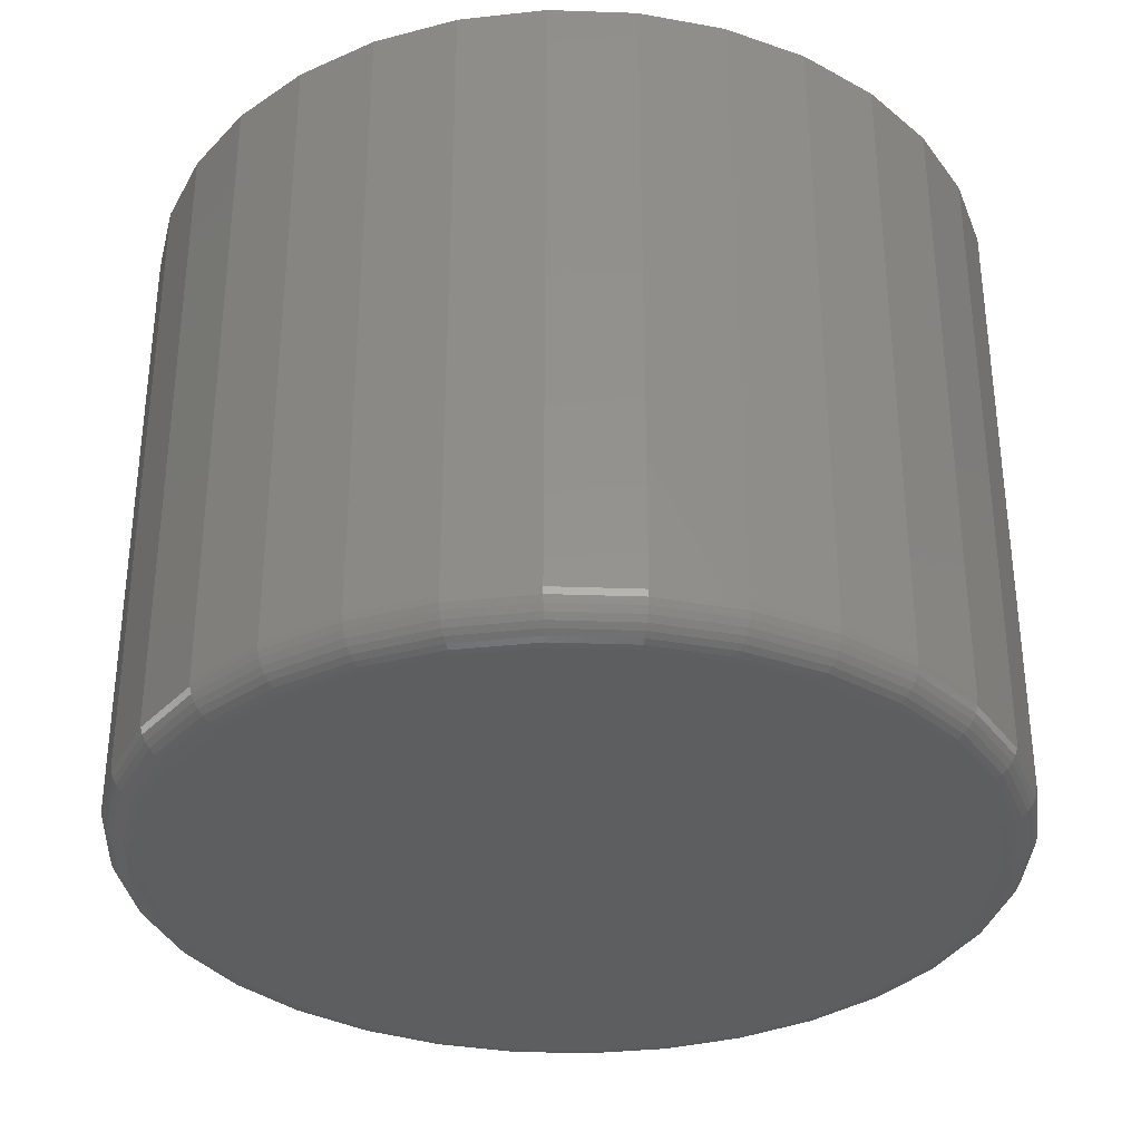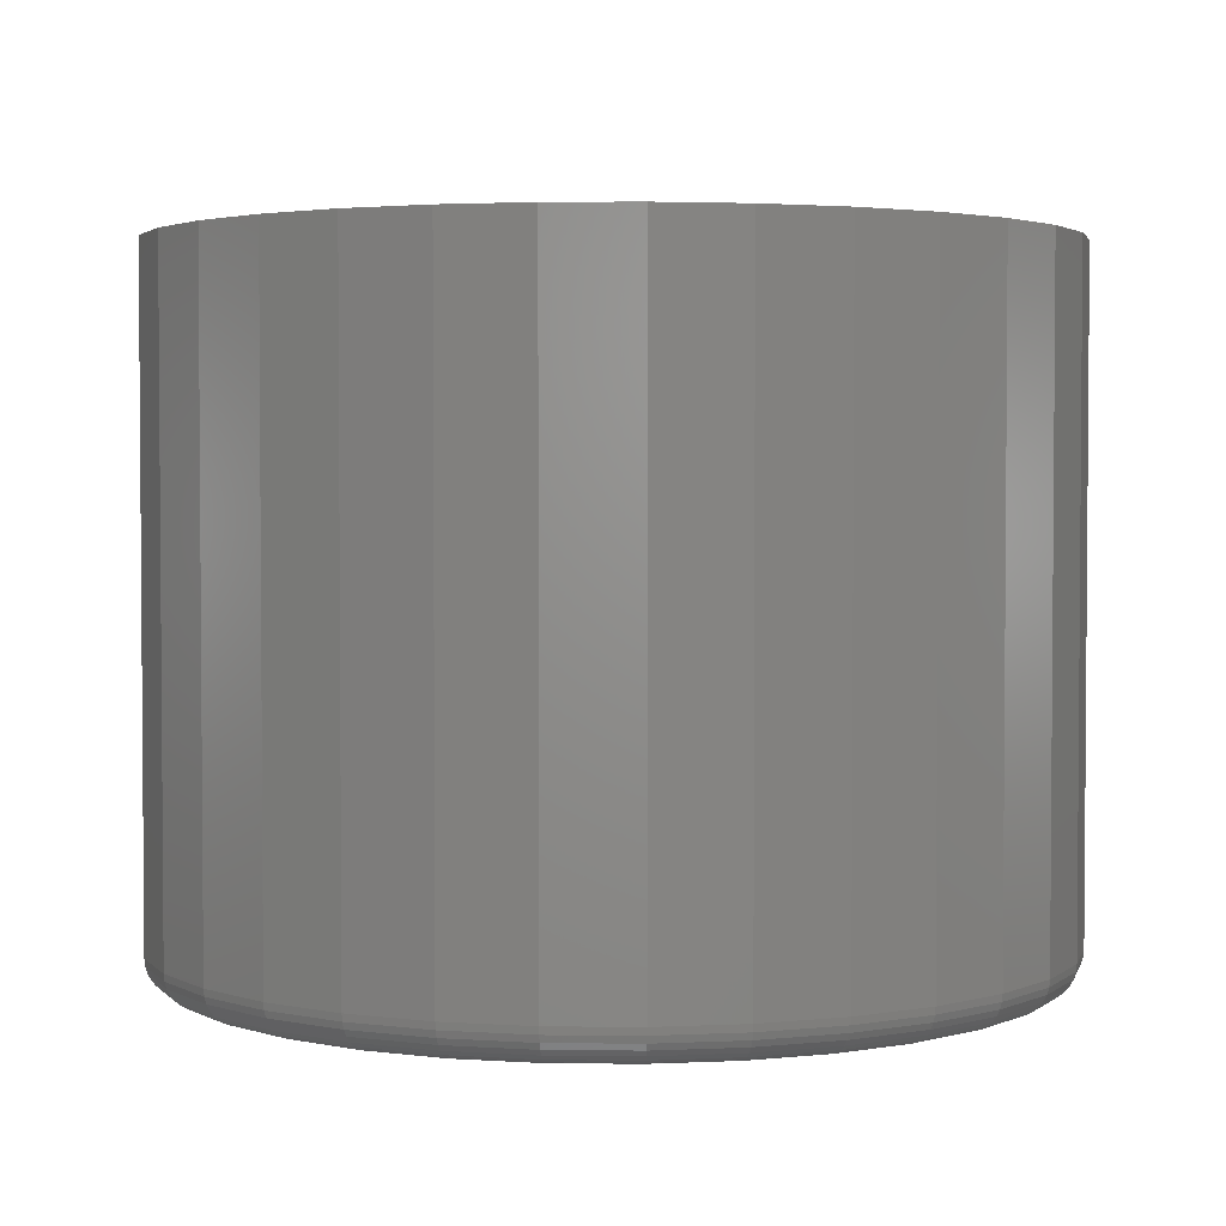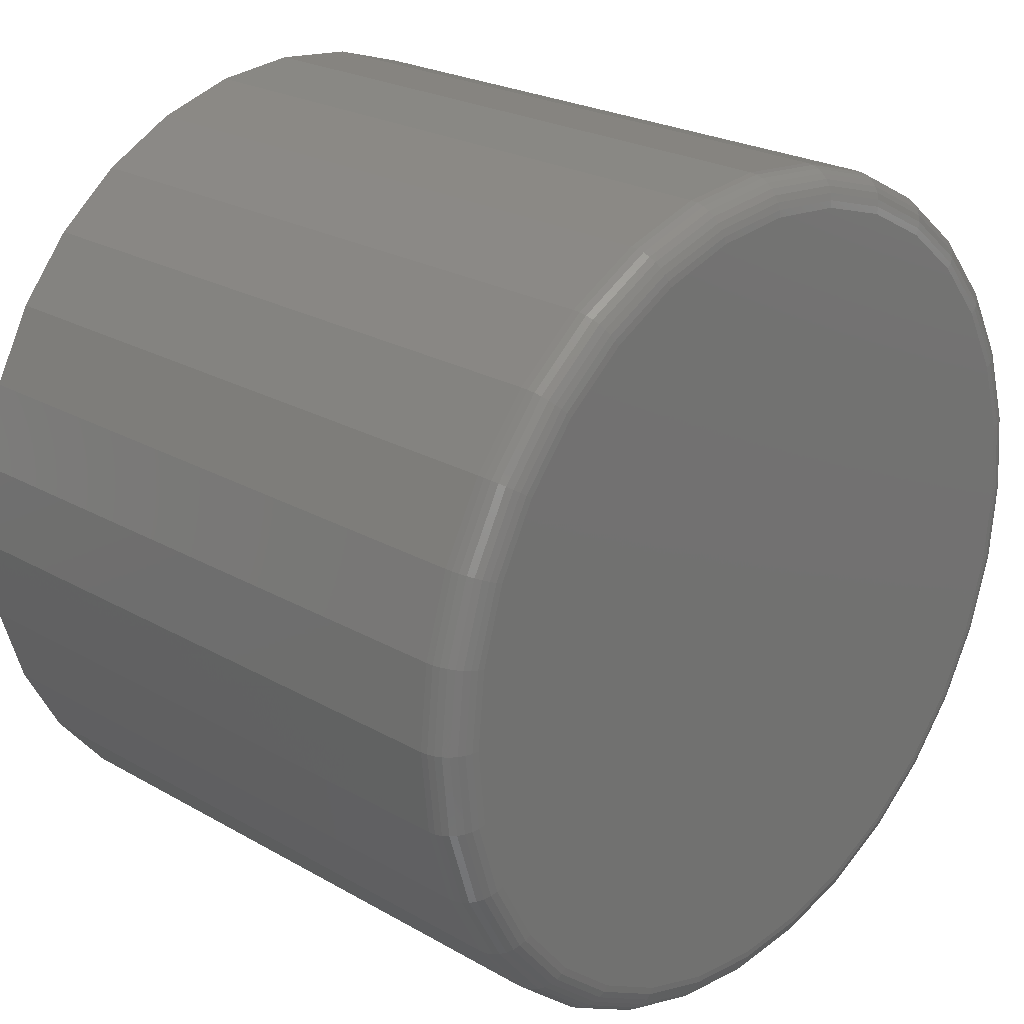
<metadata>
{"format":"stl","ext":"stl","renderer":"f3d","projection":"perspective","resolution":1024,"background":"white","views":[{"elev":-33.7,"azim":-109.6,"up":"+Z"},{"elev":2.8,"azim":-14.8,"up":"+Z"},{"elev":23.7,"azim":133.7,"up":"+Y"}]}
</metadata>
<code>
# stl→obj: 320 verts, 636 faces
v 0.007895 0.09482 0
v 0.02485 0.09315 0
v -0.009063 0.09315 0
v -0.02537 0.0882 0
v 0.04116 0.0882 0
v -0.0404 0.08017 0
v 0.05619 0.08017 0
v -0.05357 0.06936 0
v 0.06936 0.06936 0
v 0.05619 -0.06438 0
v -0.0404 -0.06438 0
v 0.06936 -0.05357 0
v -0.02537 -0.07241 0
v 0.04116 -0.07241 0
v -0.009063 -0.07736 0
v 0.02485 -0.07736 0
v 0.007895 -0.07903 0
v -0.05357 -0.05357 0
v -0.06438 -0.0404 0
v 0.08017 -0.0404 0
v -0.07241 -0.02537 0
v 0.0882 -0.02537 0
v -0.07736 -0.009063 0
v 0.09315 -0.009063 0
v -0.07903 0.007895 0
v 0.09482 0.007895 0
v -0.07736 0.02485 0
v 0.09315 0.02485 0
v -0.07241 0.04116 0
v 0.0882 0.04116 0
v -0.06438 0.05619 0
v 0.08017 0.05619 0
v 0.1026 0.007895 0.007812
v 0.1026 0.007895 0.1484
v 0.1008 -0.01059 0.007812
v 0.1008 -0.01059 0.1484
v 0.09542 -0.02836 0.007812
v 0.09542 -0.02836 0.1484
v 0.08667 -0.04474 0.007812
v 0.08667 -0.04474 0.1484
v 0.07488 -0.05909 0.007812
v 0.07488 -0.05909 0.1484
v 0.06053 -0.07088 0.007812
v 0.06053 -0.07088 0.1484
v 0.04415 -0.07963 0.007812
v 0.04415 -0.07963 0.1484
v 0.02638 -0.08502 0.007812
v 0.02638 -0.08502 0.1484
v 0.007895 -0.08684 0.007812
v 0.007895 -0.08684 0.1484
v -0.01059 -0.08502 0.007812
v -0.01059 -0.08502 0.1484
v -0.02836 -0.07963 0.007812
v -0.02836 -0.07963 0.1484
v -0.04474 -0.07088 0.007812
v -0.04474 -0.07088 0.1484
v -0.05909 -0.05909 0.007812
v -0.05909 -0.05909 0.1484
v -0.07088 -0.04474 0.007812
v -0.07088 -0.04474 0.1484
v -0.07963 -0.02836 0.007812
v -0.07963 -0.02836 0.1484
v -0.08502 -0.01059 0.007812
v -0.08502 -0.01059 0.1484
v -0.08684 0.007895 0.007812
v -0.08684 0.007895 0.1484
v -0.08502 0.02638 0.007812
v -0.08502 0.02638 0.1484
v -0.07963 0.04415 0.007812
v -0.07963 0.04415 0.1484
v -0.07088 0.06053 0.007812
v -0.07088 0.06053 0.1484
v -0.05909 0.07488 0.007812
v -0.05909 0.07488 0.1484
v -0.04474 0.08667 0.007812
v -0.04474 0.08667 0.1484
v -0.02836 0.09542 0.007812
v -0.02836 0.09542 0.1484
v -0.01059 0.1008 0.007812
v -0.01059 0.1008 0.1484
v 0.007895 0.1026 0.007812
v 0.007895 0.1026 0.1484
v 0.02638 0.1008 0.007812
v 0.02638 0.1008 0.1484
v 0.04415 0.09542 0.007812
v 0.04415 0.09542 0.1484
v 0.06053 0.08667 0.007812
v 0.06053 0.08667 0.1484
v 0.07488 0.07488 0.007812
v 0.07488 0.07488 0.1484
v 0.08667 0.06053 0.007812
v 0.08667 0.06053 0.1484
v 0.09542 0.04415 0.007812
v 0.09542 0.04415 0.1484
v 0.1008 0.02638 0.007812
v 0.1008 0.02638 0.1484
v 0.1025 0.007895 0.006288
v 0.1007 -0.01056 0.006288
v 0.102 0.007895 0.004823
v 0.1002 -0.01047 0.004823
v 0.1013 0.007895 0.003472
v 0.09952 -0.01033 0.003472
v 0.1003 0.007895 0.002288
v 0.09857 -0.01014 0.002288
v 0.09916 0.007895 0.001317
v 0.09741 -0.00991 0.001317
v 0.09781 0.007895 0.0005947
v 0.09608 -0.009647 0.0005947
v 0.09634 0.007895 0.0001501
v 0.09464 -0.009361 0.0001501
v -0.08487 -0.01056 0.006288
v -0.08669 0.007895 0.006288
v -0.08444 -0.01047 0.004823
v -0.08625 0.007895 0.004823
v -0.08373 -0.01033 0.003472
v -0.08553 0.007895 0.003472
v -0.08278 -0.01014 0.002288
v -0.08455 0.007895 0.002288
v -0.08162 -0.00991 0.001317
v -0.08337 0.007895 0.001317
v -0.08029 -0.009647 0.0005947
v -0.08202 0.007895 0.0005947
v -0.07885 -0.009361 0.0001501
v -0.08055 0.007895 0.0001501
v -0.07949 -0.0283 0.006288
v -0.07908 -0.02813 0.004823
v -0.07841 -0.02786 0.003472
v -0.07752 -0.02748 0.002288
v -0.07642 -0.02703 0.001317
v -0.07518 -0.02651 0.0005947
v -0.07382 -0.02595 0.0001501
v -0.07075 -0.04465 0.006288
v -0.07038 -0.04441 0.004823
v -0.06978 -0.04401 0.003472
v -0.06897 -0.04347 0.002288
v -0.06799 -0.04281 0.001317
v -0.06687 -0.04206 0.0005947
v -0.06565 -0.04124 0.0001501
v -0.05899 -0.05899 0.006288
v -0.05867 -0.05867 0.004823
v -0.05816 -0.05816 0.003472
v -0.05748 -0.05748 0.002288
v -0.05664 -0.05664 0.001317
v -0.05568 -0.05568 0.0005947
v -0.05465 -0.05465 0.0001501
v -0.04465 -0.07075 0.006288
v -0.04441 -0.07038 0.004823
v -0.04401 -0.06978 0.003472
v -0.04347 -0.06897 0.002288
v -0.04281 -0.06799 0.001317
v -0.04206 -0.06687 0.0005947
v -0.04124 -0.06565 0.0001501
v -0.0283 -0.07949 0.006288
v -0.02813 -0.07908 0.004823
v -0.02786 -0.07841 0.003472
v -0.02748 -0.07752 0.002288
v -0.02703 -0.07642 0.001317
v -0.02651 -0.07518 0.0005947
v -0.02595 -0.07382 0.0001501
v -0.01056 -0.08487 0.006288
v -0.01047 -0.08444 0.004823
v -0.01033 -0.08373 0.003472
v -0.01014 -0.08278 0.002288
v -0.00991 -0.08162 0.001317
v -0.009647 -0.08029 0.0005947
v -0.009361 -0.07885 0.0001501
v 0.007895 -0.08669 0.006288
v 0.007895 -0.08625 0.004823
v 0.007895 -0.08553 0.003472
v 0.007895 -0.08455 0.002288
v 0.007895 -0.08337 0.001317
v 0.007895 -0.08202 0.0005947
v 0.007895 -0.08055 0.0001501
v 0.02635 -0.08487 0.006288
v 0.02626 -0.08444 0.004823
v 0.02612 -0.08373 0.003472
v 0.02593 -0.08278 0.002288
v 0.0257 -0.08162 0.001317
v 0.02544 -0.08029 0.0005947
v 0.02515 -0.07885 0.0001501
v 0.04409 -0.07949 0.006288
v 0.04392 -0.07908 0.004823
v 0.04365 -0.07841 0.003472
v 0.04327 -0.07752 0.002288
v 0.04282 -0.07642 0.001317
v 0.0423 -0.07518 0.0005947
v 0.04174 -0.07382 0.0001501
v 0.06044 -0.07075 0.006288
v 0.0602 -0.07038 0.004823
v 0.0598 -0.06978 0.003472
v 0.05926 -0.06897 0.002288
v 0.0586 -0.06799 0.001317
v 0.05785 -0.06687 0.0005947
v 0.05703 -0.06565 0.0001501
v 0.07478 -0.05899 0.006288
v 0.07446 -0.05867 0.004823
v 0.07395 -0.05816 0.003472
v 0.07327 -0.05748 0.002288
v 0.07243 -0.05664 0.001317
v 0.07147 -0.05568 0.0005947
v 0.07044 -0.05465 0.0001501
v 0.08654 -0.04465 0.006288
v 0.08617 -0.04441 0.004823
v 0.08557 -0.04401 0.003472
v 0.08476 -0.04347 0.002288
v 0.08378 -0.04281 0.001317
v 0.08266 -0.04206 0.0005947
v 0.08144 -0.04124 0.0001501
v 0.09528 -0.0283 0.006288
v 0.09487 -0.02813 0.004823
v 0.0942 -0.02786 0.003472
v 0.09331 -0.02748 0.002288
v 0.09221 -0.02703 0.001317
v 0.09096 -0.02651 0.0005947
v 0.08961 -0.02595 0.0001501
v -0.08487 0.02635 0.006288
v -0.08444 0.02626 0.004823
v -0.08373 0.02612 0.003472
v -0.08278 0.02593 0.002288
v -0.08162 0.0257 0.001317
v -0.08029 0.02544 0.0005947
v -0.07885 0.02515 0.0001501
v 0.1007 0.02635 0.006288
v 0.1002 0.02626 0.004823
v 0.09952 0.02612 0.003472
v 0.09857 0.02593 0.002288
v 0.09741 0.0257 0.001317
v 0.09608 0.02544 0.0005947
v 0.09464 0.02515 0.0001501
v 0.09528 0.04409 0.006288
v 0.09487 0.04392 0.004823
v 0.0942 0.04365 0.003472
v 0.09331 0.04327 0.002288
v 0.09221 0.04282 0.001317
v 0.09096 0.0423 0.0005947
v 0.08961 0.04174 0.0001501
v 0.08654 0.06044 0.006288
v 0.08617 0.0602 0.004823
v 0.08557 0.0598 0.003472
v 0.08476 0.05926 0.002288
v 0.08378 0.0586 0.001317
v 0.08266 0.05785 0.0005947
v 0.08144 0.05703 0.0001501
v 0.07478 0.07478 0.006288
v 0.07446 0.07446 0.004823
v 0.07395 0.07395 0.003472
v 0.07327 0.07327 0.002288
v 0.07243 0.07243 0.001317
v 0.07147 0.07147 0.0005947
v 0.07044 0.07044 0.0001501
v 0.06044 0.08654 0.006288
v 0.0602 0.08617 0.004823
v 0.0598 0.08557 0.003472
v 0.05926 0.08476 0.002288
v 0.0586 0.08378 0.001317
v 0.05785 0.08266 0.0005947
v 0.05703 0.08144 0.0001501
v 0.04409 0.09528 0.006288
v 0.04392 0.09487 0.004823
v 0.04365 0.0942 0.003472
v 0.04327 0.09331 0.002288
v 0.04282 0.09221 0.001317
v 0.0423 0.09096 0.0005947
v 0.04174 0.08961 0.0001501
v 0.02635 0.1007 0.006288
v 0.02626 0.1002 0.004823
v 0.02612 0.09952 0.003472
v 0.02593 0.09857 0.002288
v 0.0257 0.09741 0.001317
v 0.02544 0.09608 0.0005947
v 0.02515 0.09464 0.0001501
v 0.007895 0.1025 0.006288
v 0.007895 0.102 0.004823
v 0.007895 0.1013 0.003472
v 0.007895 0.1003 0.002288
v 0.007895 0.09916 0.001317
v 0.007895 0.09781 0.0005947
v 0.007895 0.09634 0.0001501
v -0.01056 0.1007 0.006288
v -0.01047 0.1002 0.004823
v -0.01033 0.09952 0.003472
v -0.01014 0.09857 0.002288
v -0.00991 0.09741 0.001317
v -0.009647 0.09608 0.0005947
v -0.009361 0.09464 0.0001501
v -0.0283 0.09528 0.006288
v -0.02813 0.09487 0.004823
v -0.02786 0.0942 0.003472
v -0.02748 0.09331 0.002288
v -0.02703 0.09221 0.001317
v -0.02651 0.09096 0.0005947
v -0.02595 0.08961 0.0001501
v -0.04465 0.08654 0.006288
v -0.04441 0.08617 0.004823
v -0.04401 0.08557 0.003472
v -0.04347 0.08476 0.002288
v -0.04281 0.08378 0.001317
v -0.04206 0.08266 0.0005947
v -0.04124 0.08144 0.0001501
v -0.05899 0.07478 0.006288
v -0.05867 0.07446 0.004823
v -0.05816 0.07395 0.003472
v -0.05748 0.07327 0.002288
v -0.05664 0.07243 0.001317
v -0.05568 0.07147 0.0005947
v -0.05465 0.07044 0.0001501
v -0.07075 0.06044 0.006288
v -0.07038 0.0602 0.004823
v -0.06978 0.0598 0.003472
v -0.06897 0.05926 0.002288
v -0.06799 0.0586 0.001317
v -0.06687 0.05785 0.0005947
v -0.06565 0.05703 0.0001501
v -0.07949 0.04409 0.006288
v -0.07908 0.04392 0.004823
v -0.07841 0.04365 0.003472
v -0.07752 0.04327 0.002288
v -0.07642 0.04282 0.001317
v -0.07518 0.0423 0.0005947
v -0.07382 0.04174 0.0001501
f 1 2 3
f 4 3 2
f 5 4 2
f 6 4 5
f 7 6 5
f 8 6 7
f 9 8 7
f 10 11 12
f 13 11 10
f 14 13 10
f 15 13 14
f 16 15 14
f 17 15 16
f 11 18 12
f 12 18 19
f 12 19 20
f 20 19 21
f 20 21 22
f 22 21 23
f 22 23 24
f 24 23 25
f 24 25 26
f 26 25 27
f 26 27 28
f 28 27 29
f 28 29 30
f 30 29 31
f 30 31 32
f 32 31 8
f 32 8 9
f 33 34 35
f 35 34 36
f 35 36 37
f 37 36 38
f 37 38 39
f 39 38 40
f 39 40 41
f 41 40 42
f 41 42 43
f 43 42 44
f 43 44 45
f 45 44 46
f 45 46 47
f 47 46 48
f 47 48 49
f 49 48 50
f 49 50 51
f 51 50 52
f 51 52 53
f 53 52 54
f 53 54 55
f 55 54 56
f 55 56 57
f 57 56 58
f 57 58 59
f 59 58 60
f 59 60 61
f 61 60 62
f 61 62 63
f 63 62 64
f 63 64 65
f 65 64 66
f 65 66 67
f 67 66 68
f 67 68 69
f 69 68 70
f 69 70 71
f 71 70 72
f 71 72 73
f 73 72 74
f 73 74 75
f 75 74 76
f 75 76 77
f 77 76 78
f 77 78 79
f 79 78 80
f 79 80 81
f 81 80 82
f 81 82 83
f 83 82 84
f 83 84 85
f 85 84 86
f 85 86 87
f 87 86 88
f 87 88 89
f 89 88 90
f 89 90 91
f 91 90 92
f 91 92 93
f 93 92 94
f 93 94 95
f 95 94 96
f 95 96 33
f 33 96 34
f 33 35 97
f 97 35 98
f 97 98 99
f 99 98 100
f 99 100 101
f 101 100 102
f 101 102 103
f 103 102 104
f 103 104 105
f 105 104 106
f 105 106 107
f 107 106 108
f 107 108 109
f 109 108 110
f 109 110 26
f 26 110 24
f 63 65 111
f 111 65 112
f 111 112 113
f 113 112 114
f 113 114 115
f 115 114 116
f 115 116 117
f 117 116 118
f 117 118 119
f 119 118 120
f 119 120 121
f 121 120 122
f 121 122 123
f 123 122 124
f 123 124 23
f 23 124 25
f 61 63 125
f 125 63 111
f 125 111 126
f 126 111 113
f 126 113 127
f 127 113 115
f 127 115 128
f 128 115 117
f 128 117 129
f 129 117 119
f 129 119 130
f 130 119 121
f 130 121 131
f 131 121 123
f 131 123 21
f 21 123 23
f 59 61 132
f 132 61 125
f 132 125 133
f 133 125 126
f 133 126 134
f 134 126 127
f 134 127 135
f 135 127 128
f 135 128 136
f 136 128 129
f 136 129 137
f 137 129 130
f 137 130 138
f 138 130 131
f 138 131 19
f 19 131 21
f 57 59 139
f 139 59 132
f 139 132 140
f 140 132 133
f 140 133 141
f 141 133 134
f 141 134 142
f 142 134 135
f 142 135 143
f 143 135 136
f 143 136 144
f 144 136 137
f 144 137 145
f 145 137 138
f 145 138 18
f 18 138 19
f 55 57 146
f 146 57 139
f 146 139 147
f 147 139 140
f 147 140 148
f 148 140 141
f 148 141 149
f 149 141 142
f 149 142 150
f 150 142 143
f 150 143 151
f 151 143 144
f 151 144 152
f 152 144 145
f 152 145 11
f 11 145 18
f 53 55 153
f 153 55 146
f 153 146 154
f 154 146 147
f 154 147 155
f 155 147 148
f 155 148 156
f 156 148 149
f 156 149 157
f 157 149 150
f 157 150 158
f 158 150 151
f 158 151 159
f 159 151 152
f 159 152 13
f 13 152 11
f 51 53 160
f 160 53 153
f 160 153 161
f 161 153 154
f 161 154 162
f 162 154 155
f 162 155 163
f 163 155 156
f 163 156 164
f 164 156 157
f 164 157 165
f 165 157 158
f 165 158 166
f 166 158 159
f 166 159 15
f 15 159 13
f 49 51 167
f 167 51 160
f 167 160 168
f 168 160 161
f 168 161 169
f 169 161 162
f 169 162 170
f 170 162 163
f 170 163 171
f 171 163 164
f 171 164 172
f 172 164 165
f 172 165 173
f 173 165 166
f 173 166 17
f 17 166 15
f 47 49 174
f 174 49 167
f 174 167 175
f 175 167 168
f 175 168 176
f 176 168 169
f 176 169 177
f 177 169 170
f 177 170 178
f 178 170 171
f 178 171 179
f 179 171 172
f 179 172 180
f 180 172 173
f 180 173 16
f 16 173 17
f 45 47 181
f 181 47 174
f 181 174 182
f 182 174 175
f 182 175 183
f 183 175 176
f 183 176 184
f 184 176 177
f 184 177 185
f 185 177 178
f 185 178 186
f 186 178 179
f 186 179 187
f 187 179 180
f 187 180 14
f 14 180 16
f 43 45 188
f 188 45 181
f 188 181 189
f 189 181 182
f 189 182 190
f 190 182 183
f 190 183 191
f 191 183 184
f 191 184 192
f 192 184 185
f 192 185 193
f 193 185 186
f 193 186 194
f 194 186 187
f 194 187 10
f 10 187 14
f 41 43 195
f 195 43 188
f 195 188 196
f 196 188 189
f 196 189 197
f 197 189 190
f 197 190 198
f 198 190 191
f 198 191 199
f 199 191 192
f 199 192 200
f 200 192 193
f 200 193 201
f 201 193 194
f 201 194 12
f 12 194 10
f 39 41 202
f 202 41 195
f 202 195 203
f 203 195 196
f 203 196 204
f 204 196 197
f 204 197 205
f 205 197 198
f 205 198 206
f 206 198 199
f 206 199 207
f 207 199 200
f 207 200 208
f 208 200 201
f 208 201 20
f 20 201 12
f 37 39 209
f 209 39 202
f 209 202 210
f 210 202 203
f 210 203 211
f 211 203 204
f 211 204 212
f 212 204 205
f 212 205 213
f 213 205 206
f 213 206 214
f 214 206 207
f 214 207 215
f 215 207 208
f 215 208 22
f 22 208 20
f 35 37 98
f 98 37 209
f 98 209 100
f 100 209 210
f 100 210 102
f 102 210 211
f 102 211 104
f 104 211 212
f 104 212 106
f 106 212 213
f 106 213 108
f 108 213 214
f 108 214 110
f 110 214 215
f 110 215 24
f 24 215 22
f 65 67 112
f 112 67 216
f 112 216 114
f 114 216 217
f 114 217 116
f 116 217 218
f 116 218 118
f 118 218 219
f 118 219 120
f 120 219 220
f 120 220 122
f 122 220 221
f 122 221 124
f 124 221 222
f 124 222 25
f 25 222 27
f 95 33 223
f 223 33 97
f 223 97 224
f 224 97 99
f 224 99 225
f 225 99 101
f 225 101 226
f 226 101 103
f 226 103 227
f 227 103 105
f 227 105 228
f 228 105 107
f 228 107 229
f 229 107 109
f 229 109 28
f 28 109 26
f 93 95 230
f 230 95 223
f 230 223 231
f 231 223 224
f 231 224 232
f 232 224 225
f 232 225 233
f 233 225 226
f 233 226 234
f 234 226 227
f 234 227 235
f 235 227 228
f 235 228 236
f 236 228 229
f 236 229 30
f 30 229 28
f 91 93 237
f 237 93 230
f 237 230 238
f 238 230 231
f 238 231 239
f 239 231 232
f 239 232 240
f 240 232 233
f 240 233 241
f 241 233 234
f 241 234 242
f 242 234 235
f 242 235 243
f 243 235 236
f 243 236 32
f 32 236 30
f 89 91 244
f 244 91 237
f 244 237 245
f 245 237 238
f 245 238 246
f 246 238 239
f 246 239 247
f 247 239 240
f 247 240 248
f 248 240 241
f 248 241 249
f 249 241 242
f 249 242 250
f 250 242 243
f 250 243 9
f 9 243 32
f 87 89 251
f 251 89 244
f 251 244 252
f 252 244 245
f 252 245 253
f 253 245 246
f 253 246 254
f 254 246 247
f 254 247 255
f 255 247 248
f 255 248 256
f 256 248 249
f 256 249 257
f 257 249 250
f 257 250 7
f 7 250 9
f 85 87 258
f 258 87 251
f 258 251 259
f 259 251 252
f 259 252 260
f 260 252 253
f 260 253 261
f 261 253 254
f 261 254 262
f 262 254 255
f 262 255 263
f 263 255 256
f 263 256 264
f 264 256 257
f 264 257 5
f 5 257 7
f 83 85 265
f 265 85 258
f 265 258 266
f 266 258 259
f 266 259 267
f 267 259 260
f 267 260 268
f 268 260 261
f 268 261 269
f 269 261 262
f 269 262 270
f 270 262 263
f 270 263 271
f 271 263 264
f 271 264 2
f 2 264 5
f 81 83 272
f 272 83 265
f 272 265 273
f 273 265 266
f 273 266 274
f 274 266 267
f 274 267 275
f 275 267 268
f 275 268 276
f 276 268 269
f 276 269 277
f 277 269 270
f 277 270 278
f 278 270 271
f 278 271 1
f 1 271 2
f 79 81 279
f 279 81 272
f 279 272 280
f 280 272 273
f 280 273 281
f 281 273 274
f 281 274 282
f 282 274 275
f 282 275 283
f 283 275 276
f 283 276 284
f 284 276 277
f 284 277 285
f 285 277 278
f 285 278 3
f 3 278 1
f 77 79 286
f 286 79 279
f 286 279 287
f 287 279 280
f 287 280 288
f 288 280 281
f 288 281 289
f 289 281 282
f 289 282 290
f 290 282 283
f 290 283 291
f 291 283 284
f 291 284 292
f 292 284 285
f 292 285 4
f 4 285 3
f 75 77 293
f 293 77 286
f 293 286 294
f 294 286 287
f 294 287 295
f 295 287 288
f 295 288 296
f 296 288 289
f 296 289 297
f 297 289 290
f 297 290 298
f 298 290 291
f 298 291 299
f 299 291 292
f 299 292 6
f 6 292 4
f 73 75 300
f 300 75 293
f 300 293 301
f 301 293 294
f 301 294 302
f 302 294 295
f 302 295 303
f 303 295 296
f 303 296 304
f 304 296 297
f 304 297 305
f 305 297 298
f 305 298 306
f 306 298 299
f 306 299 8
f 8 299 6
f 71 73 307
f 307 73 300
f 307 300 308
f 308 300 301
f 308 301 309
f 309 301 302
f 309 302 310
f 310 302 303
f 310 303 311
f 311 303 304
f 311 304 312
f 312 304 305
f 312 305 313
f 313 305 306
f 313 306 31
f 31 306 8
f 69 71 314
f 314 71 307
f 314 307 315
f 315 307 308
f 315 308 316
f 316 308 309
f 316 309 317
f 317 309 310
f 317 310 318
f 318 310 311
f 318 311 319
f 319 311 312
f 319 312 320
f 320 312 313
f 320 313 29
f 29 313 31
f 67 69 216
f 216 69 314
f 216 314 217
f 217 314 315
f 217 315 218
f 218 315 316
f 218 316 219
f 219 316 317
f 219 317 220
f 220 317 318
f 220 318 221
f 221 318 319
f 221 319 222
f 222 319 320
f 222 320 27
f 27 320 29
f 80 84 82
f 84 80 78
f 84 78 86
f 86 78 76
f 86 76 88
f 44 54 46
f 46 54 52
f 46 52 48
f 48 52 50
f 88 76 90
f 90 76 74
f 90 74 92
f 92 74 72
f 92 72 94
f 94 72 70
f 94 70 96
f 96 70 68
f 96 68 34
f 34 68 66
f 34 66 36
f 36 66 64
f 36 64 38
f 38 64 62
f 38 62 40
f 40 62 60
f 40 60 42
f 42 60 58
f 42 58 44
f 44 58 56
f 44 56 54

</code>
